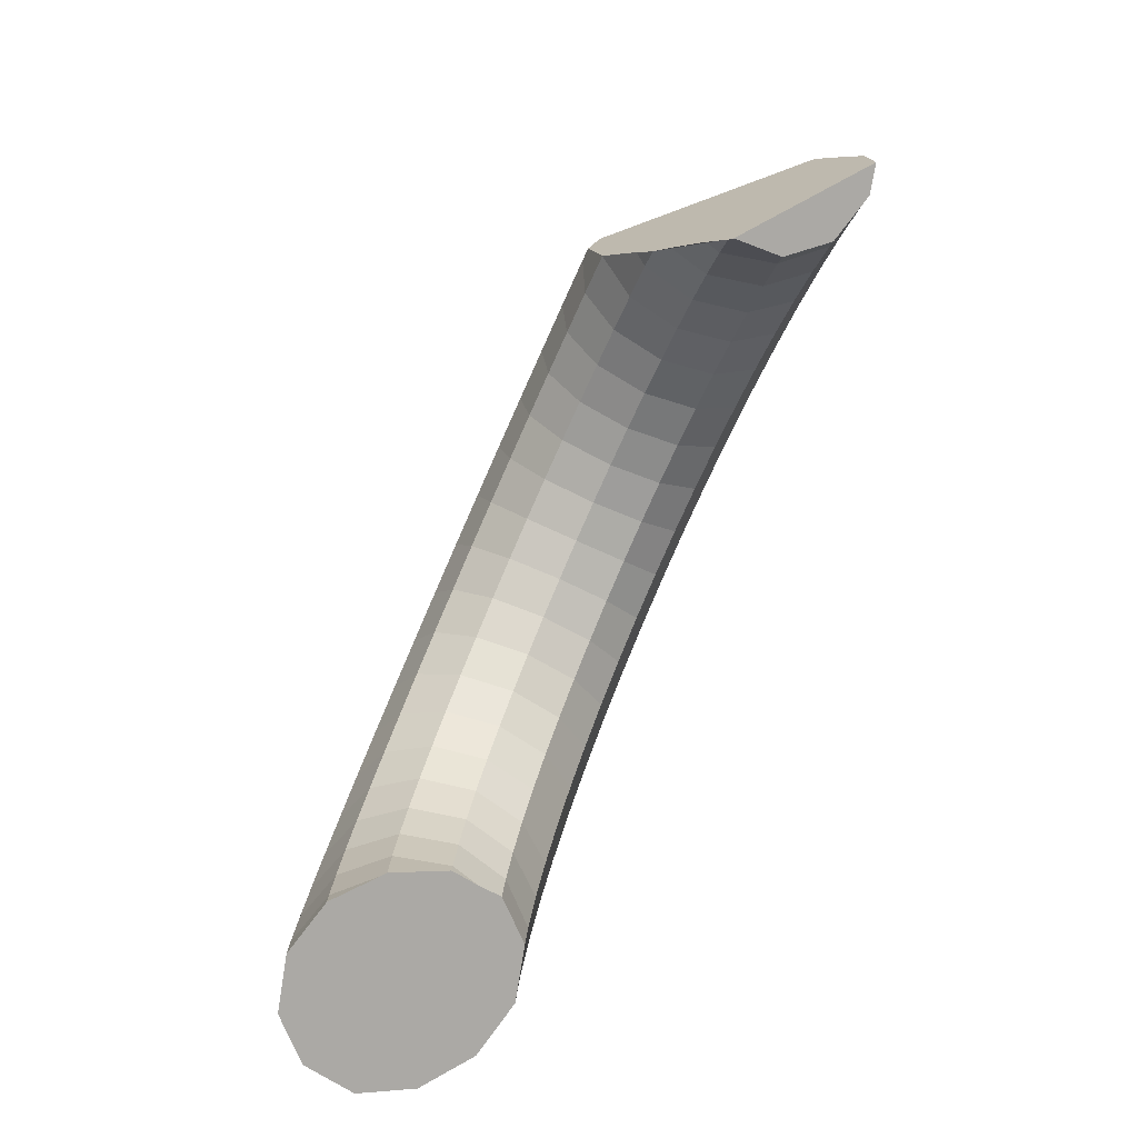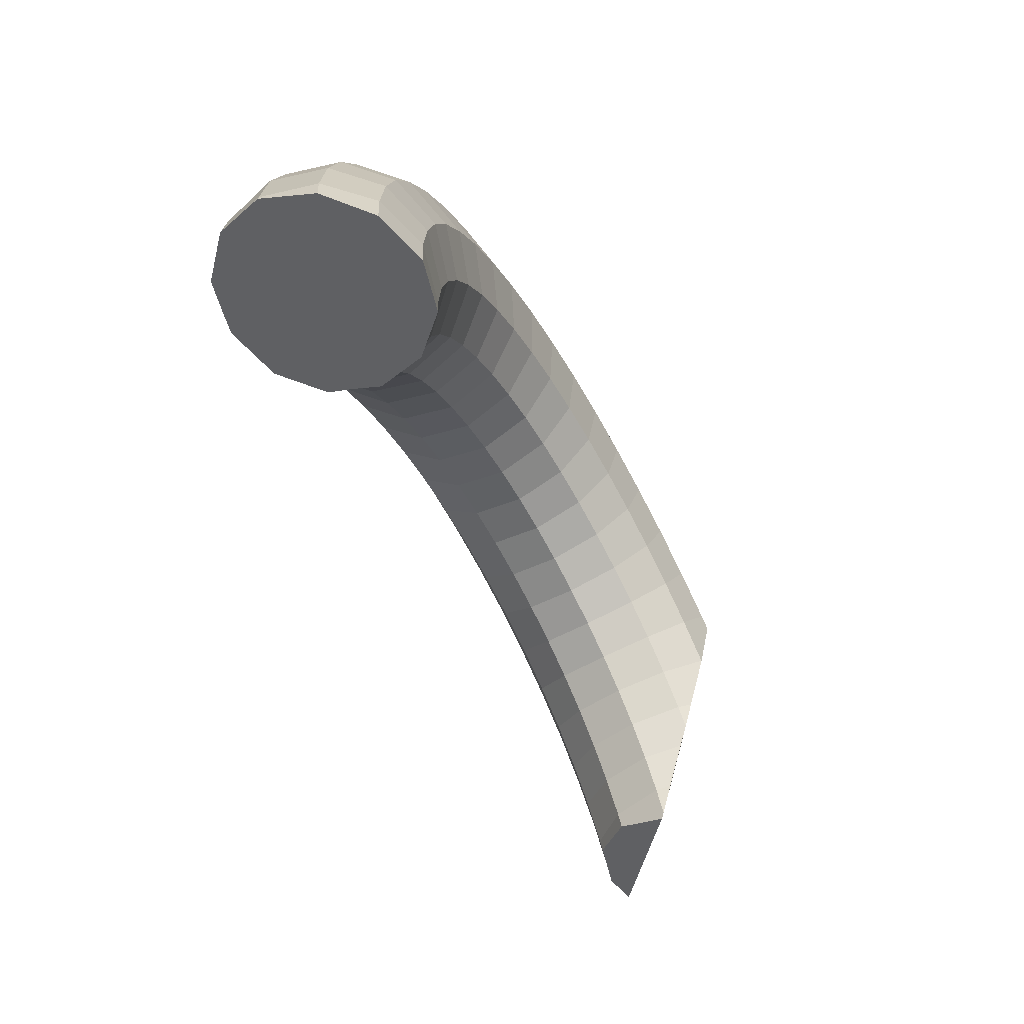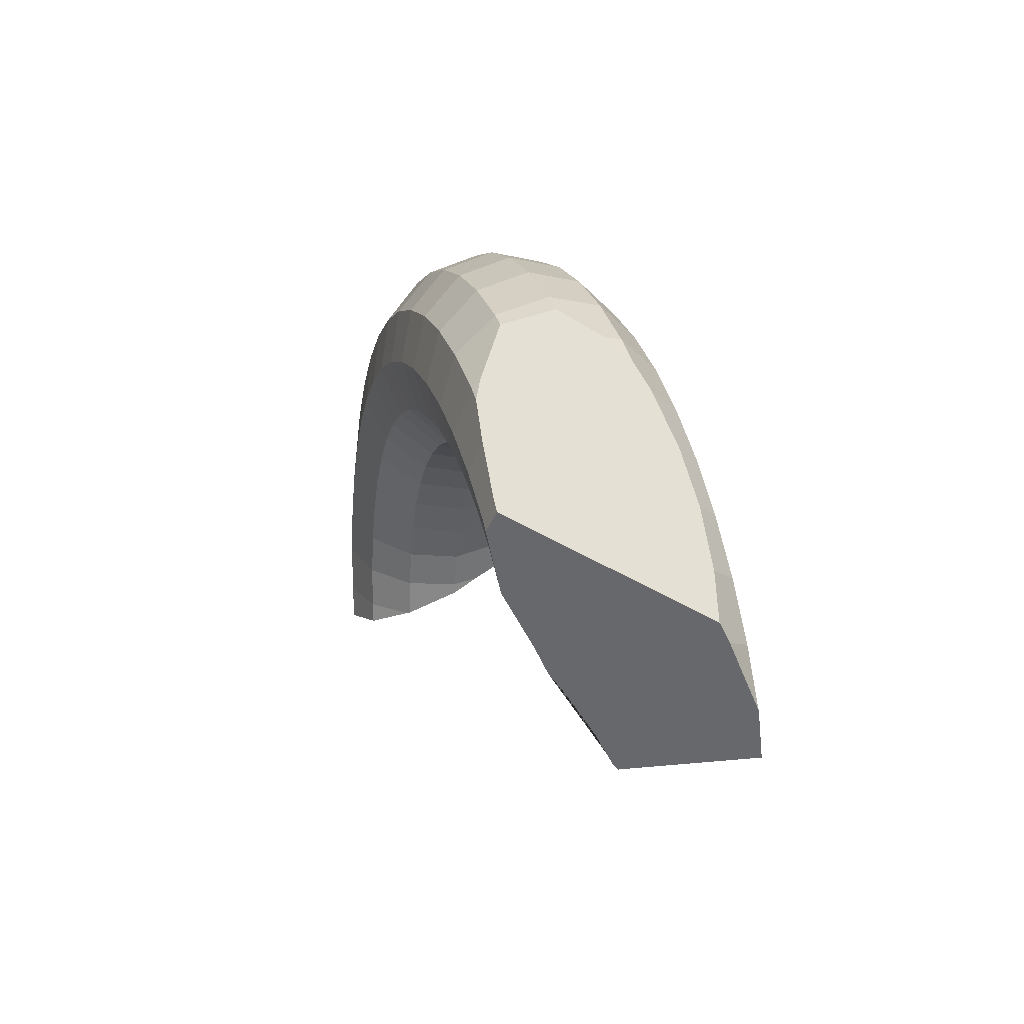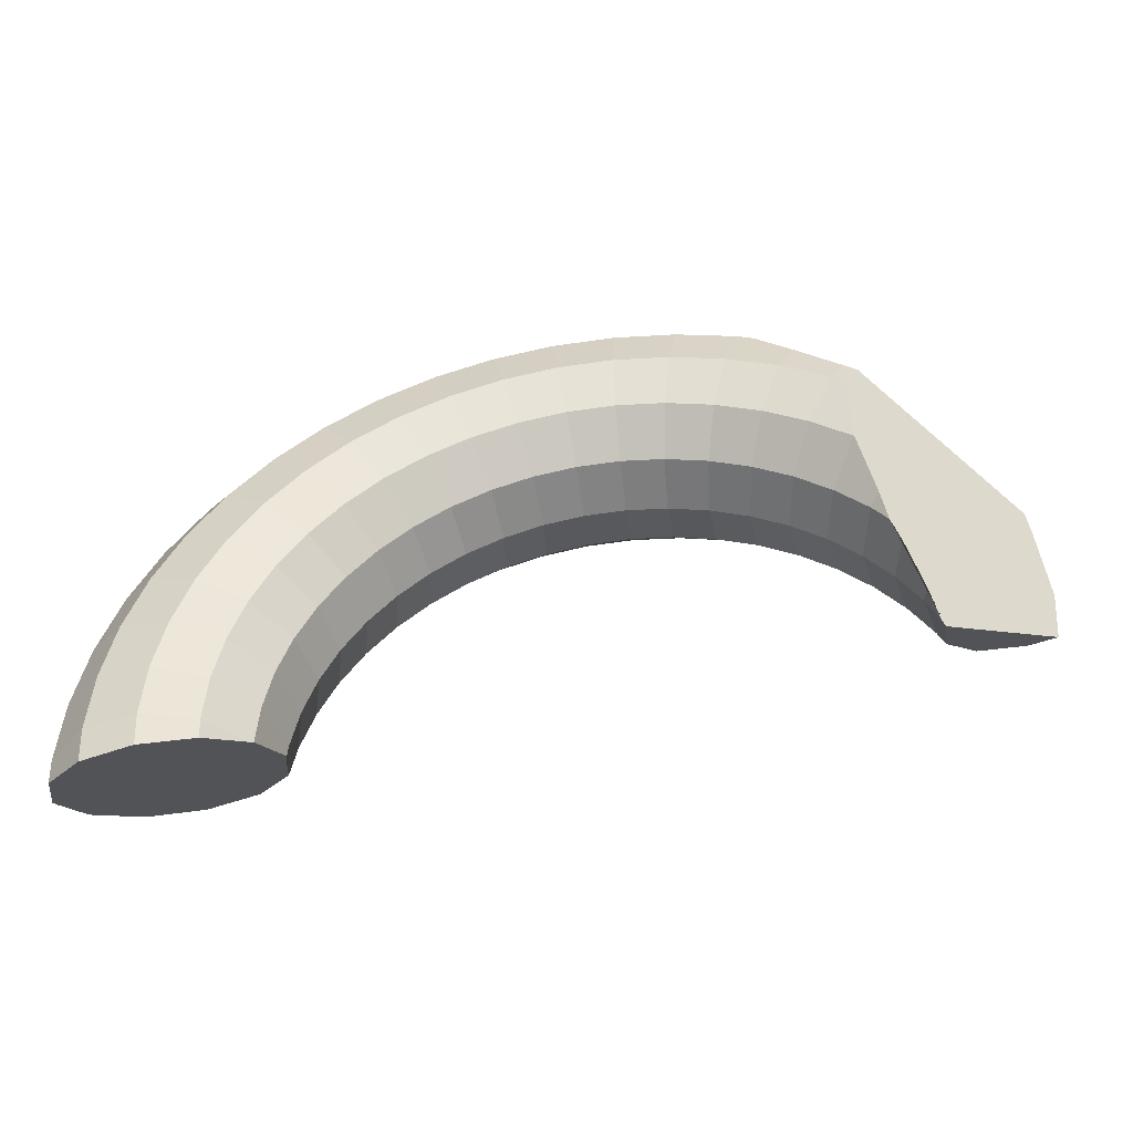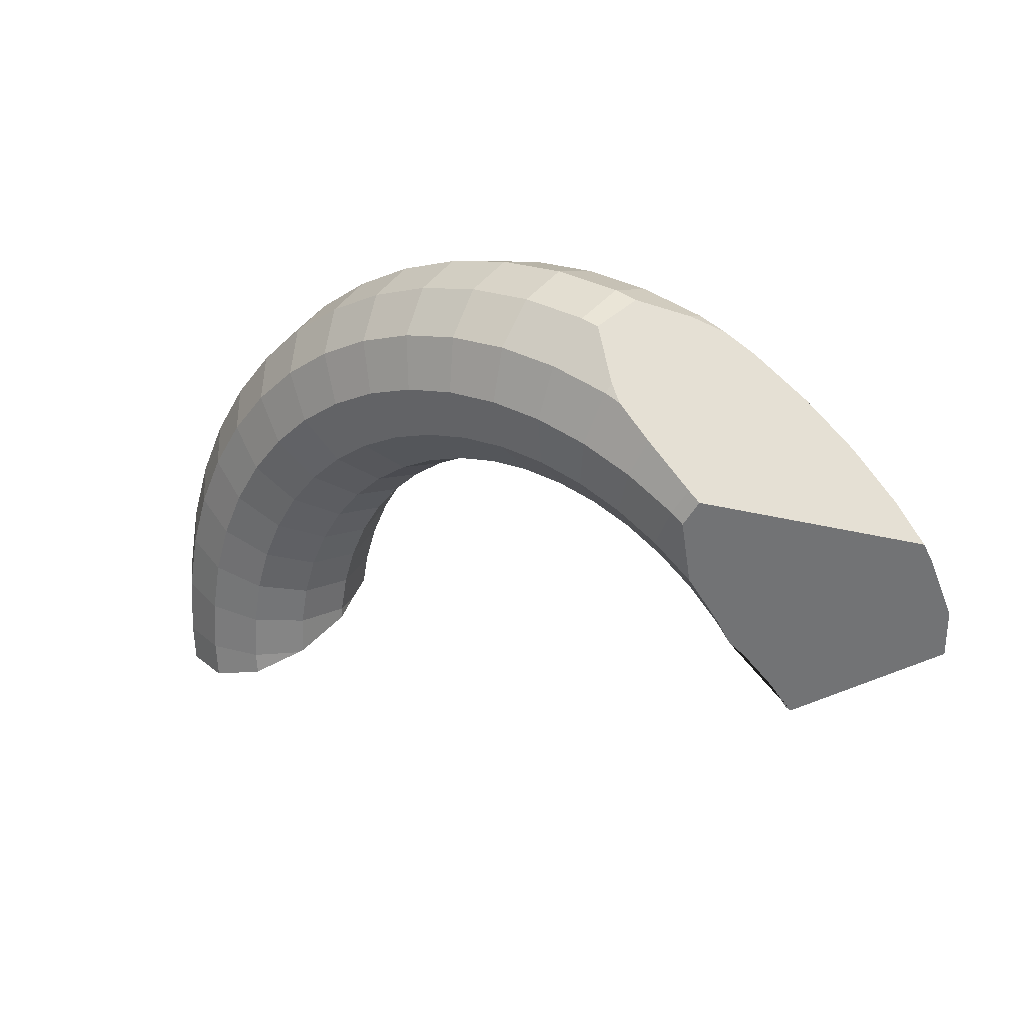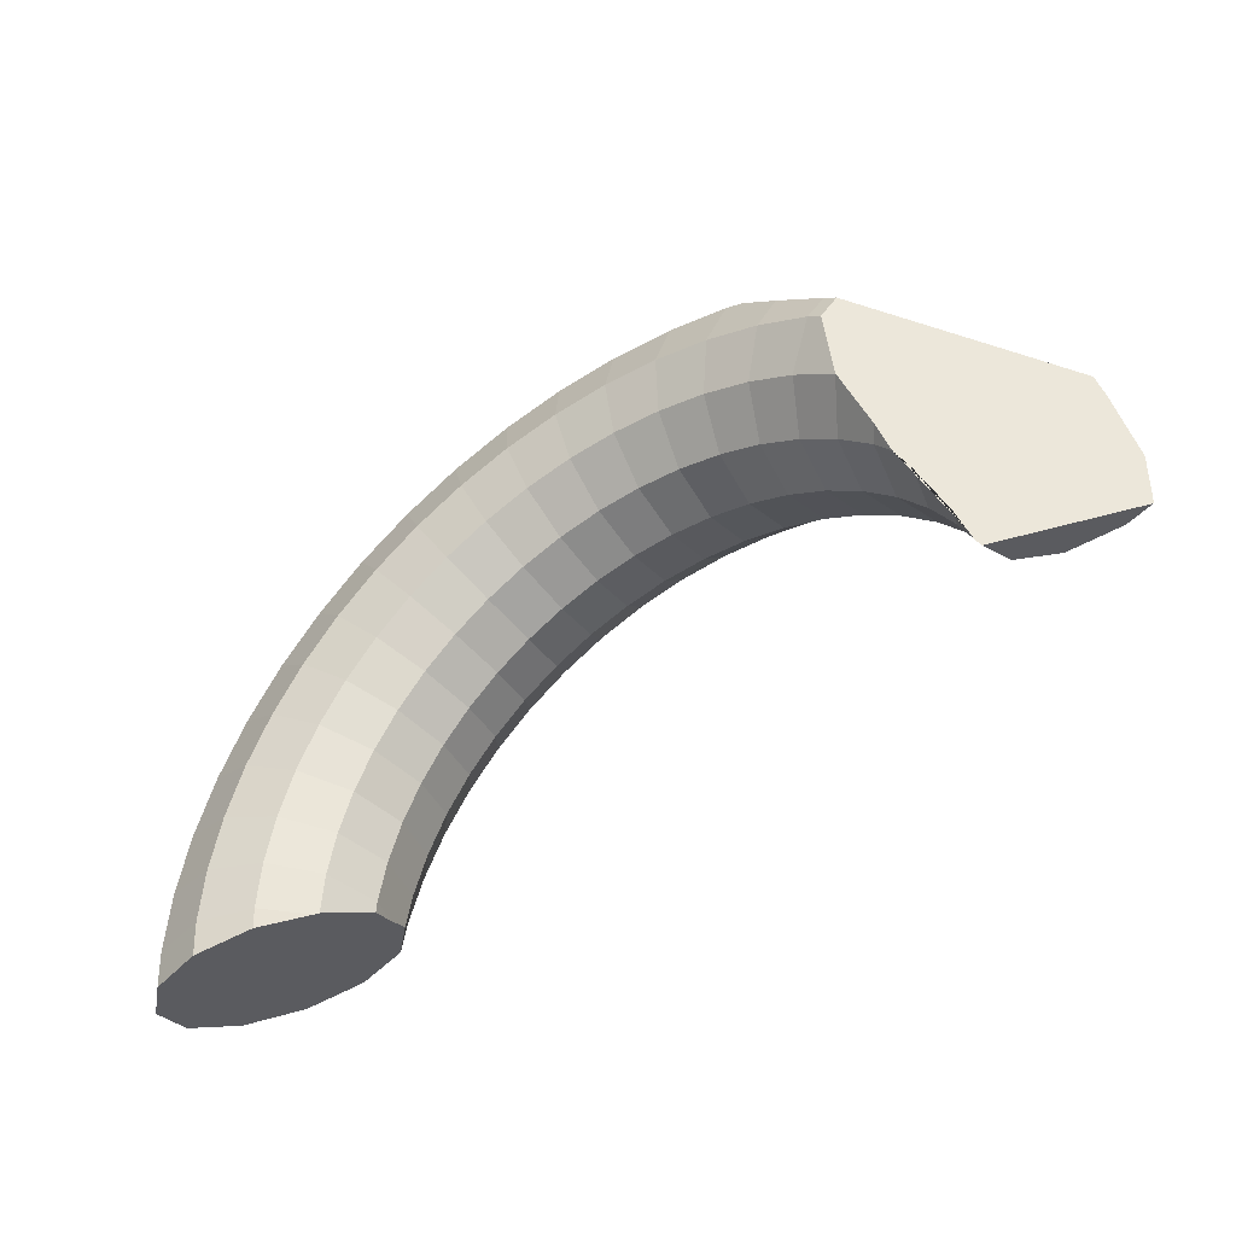
<metadata>
{"format":"obj","ext":"obj","renderer":"f3d","projection":"perspective","resolution":1024,"background":"white","views":[{"elev":-80.0,"azim":66.0,"up":"+Z"},{"elev":-65.6,"azim":-61.8,"up":"+Z"},{"elev":23.6,"azim":74.1,"up":"+Z"},{"elev":-45.7,"azim":6.9,"up":"+Z"},{"elev":26.0,"azim":37.9,"up":"+Z"},{"elev":-45.4,"azim":34.9,"up":"+Z"}]}
</metadata>
<code>
o Torus
v -1.25 0 -0
v -0.875 -0.2165 -0
v -1 -0.25 -0
v -1.125 -0.2165 -0
v -1.217 -0.125 -0
v -1.239 0 0.1632
v -1.206 0.125 0.1588
v -1.115 0.2165 0.1468
v -0.7436 0 0.09789
v -0.7768 -0.125 0.1023
v -0.8675 -0.2165 0.1142
v -0.9914 -0.25 0.1305
v -1.115 -0.2165 0.1468
v -1.206 -0.125 0.1588
v -1.207 0 0.3235
v -1.175 0.125 0.3149
v -1.087 0.2165 0.2912
v -0.9659 0.25 0.2588
v -0.8452 0.2165 0.2265
v -0.7568 0.125 0.2028
v -0.7244 0 0.1941
v -0.7568 -0.125 0.2028
v -0.8452 -0.2165 0.2265
v -0.9659 -0.25 0.2588
v -1.087 -0.2165 0.2912
v -1.175 -0.125 0.3149
v -1.155 0 0.4784
v -1.124 0.125 0.4655
v -1.039 0.2165 0.4305
v -0.9239 0.25 0.3827
v -0.8084 0.2165 0.3348
v -0.7239 0.125 0.2998
v -0.6929 0 0.287
v -0.7239 -0.125 0.2998
v -0.8084 -0.2165 0.3348
v -0.9239 -0.25 0.3827
v -1.039 -0.2165 0.4305
v -1.124 -0.125 0.4655
v -1.083 0 0.625
v -1.054 0.125 0.6083
v -0.9743 0.2165 0.5625
v -0.866 0.25 0.5
v -0.7578 0.2165 0.4375
v -0.6785 0.125 0.3917
v -0.6495 0 0.375
v -0.6785 -0.125 0.3917
v -0.7578 -0.2165 0.4375
v -0.866 -0.25 0.5
v -0.9743 -0.2165 0.5625
v -1.054 -0.125 0.6083
v -0.9917 0 0.761
v -0.9651 0.125 0.7406
v -0.8925 0.2165 0.6849
v -0.7934 0.25 0.6088
v -0.6942 0.2165 0.5327
v -0.6216 0.125 0.477
v -0.595 0 0.4566
v -0.6216 -0.125 0.477
v -0.6942 -0.2165 0.5327
v -0.7934 -0.25 0.6088
v -0.8925 -0.2165 0.6849
v -0.9651 -0.125 0.7406
v -0.8839 0 0.8839
v -0.8602 0.125 0.8602
v -0.7955 0.2165 0.7955
v -0.7071 0.25 0.7071
v -0.6187 0.2165 0.6187
v -0.554 0.125 0.554
v -0.5303 0 0.5303
v -0.554 -0.125 0.554
v -0.6187 -0.2165 0.6187
v -0.7071 -0.25 0.7071
v -0.7955 -0.2165 0.7955
v -0.8602 -0.125 0.8602
v -0.761 0 0.9917
v -0.7406 0.125 0.9651
v -0.6849 0.2165 0.8925
v -0.6088 0.25 0.7934
v -0.5327 0.2165 0.6942
v -0.477 0.125 0.6216
v -0.4566 0 0.595
v -0.477 -0.125 0.6216
v -0.5327 -0.2165 0.6942
v -0.6088 -0.25 0.7934
v -0.6849 -0.2165 0.8925
v -0.7406 -0.125 0.9651
v -0.625 0 1.083
v -0.6083 0.125 1.054
v -0.5625 0.2165 0.9743
v -0.5 0.25 0.866
v -0.4375 0.2165 0.7578
v -0.3917 0.125 0.6785
v -0.375 0 0.6495
v -0.3917 -0.125 0.6785
v -0.4375 -0.2165 0.7578
v -0.5 -0.25 0.866
v -0.5625 -0.2165 0.9743
v -0.6083 -0.125 1.054
v -0.4784 0 1.155
v -0.4655 0.125 1.124
v -0.4305 0.2165 1.039
v -0.3827 0.25 0.9239
v -0.3348 0.2165 0.8084
v -0.2998 0.125 0.7239
v -0.287 0 0.6929
v -0.2998 -0.125 0.7239
v -0.3348 -0.2165 0.8084
v -0.3827 -0.25 0.9239
v -0.4305 -0.2165 1.039
v -0.4655 -0.125 1.124
v -0.3235 0 1.207
v -0.3149 0.125 1.175
v -0.2912 0.2165 1.087
v -0.2588 0.25 0.9659
v -0.2265 0.2165 0.8452
v -0.2028 0.125 0.7568
v -0.1941 0 0.7244
v -0.2028 -0.125 0.7568
v -0.2265 -0.2165 0.8452
v -0.2588 -0.25 0.9659
v -0.2912 -0.2165 1.087
v -0.3149 -0.125 1.175
v -0.1632 0 1.239
v -0.1588 0.125 1.206
v -0.1468 0.2165 1.115
v -0.1305 0.25 0.9914
v -0.1142 0.2165 0.8675
v -0.1023 0.125 0.7768
v -0.09789 0 0.7436
v -0.1023 -0.125 0.7768
v -0.1142 -0.2165 0.8675
v -0.1305 -0.25 0.9914
v -0.1468 -0.2165 1.115
v -0.1588 -0.125 1.206
v 0 0 1.25
v 0 0.125 1.217
v 0 0.2165 1.125
v 0 0.25 1
v 0 0.2165 0.875
v 0 0.125 0.7835
v 0 0 0.75
v 0 -0.125 0.7835
v 0 -0.2165 0.875
v 0 -0.25 1
v 0 -0.2165 1.125
v 0 -0.125 1.217
v 0.1632 0 1.239
v 0.1588 0.125 1.206
v 0.1468 0.2165 1.115
v 0.1305 0.25 0.9914
v 0.1142 0.2165 0.8675
v 0.1023 0.125 0.7768
v 0.09789 0 0.7436
v 0.1023 -0.125 0.7768
v 0.1142 -0.2165 0.8675
v 0.1305 -0.25 0.9914
v 0.1468 -0.2165 1.115
v 0.1588 -0.125 1.206
v 0.3149 0.125 1.175
v 0.2912 0.2165 1.087
v 0.2588 0.25 0.9659
v 0.2265 0.2165 0.8452
v 0.2028 0.125 0.7568
v 0.1941 0 0.7244
v 0.2028 -0.125 0.7568
v 0.2265 -0.2165 0.8452
v 0.2588 -0.25 0.9659
v 0.2912 -0.2165 1.087
v 0.4305 0.2165 1.039
v 0.3827 0.25 0.9239
v 0.3348 0.2165 0.8084
v 0.2998 0.125 0.7239
v 0.287 0 0.6929
v 0.2998 -0.125 0.7239
v 0.3348 -0.2165 0.8084
v 0.3827 -0.25 0.9239
v 0.5625 0.2165 0.9743
v 0.5 0.25 0.866
v 0.4375 0.2165 0.7578
v 0.3917 0.125 0.6785
v 0.375 0 0.6495
v 0.3917 -0.125 0.6785
v 0.4375 -0.2165 0.7578
v 0.5 -0.25 0.866
v 0.6849 0.2165 0.8925
v 0.6088 0.25 0.7934
v 0.5327 0.2165 0.6942
v 0.477 0.125 0.6216
v 0.4566 0 0.595
v 0.477 -0.125 0.6216
v 0.5327 -0.2165 0.6942
v 0.7955 0.2165 0.7955
v 0.7071 0.25 0.7071
v 0.6187 0.2165 0.6187
v 0.554 0.125 0.554
v 0.5303 0 0.5303
v 0.554 -0.125 0.554
v 0.8925 0.2165 0.6849
v 0.7934 0.25 0.6088
v 0.6942 0.2165 0.5327
v 0.6216 0.125 0.477
v 0.595 0 0.4566
v 0.866 0.25 0.5
v 0.7578 0.2165 0.4375
v 0.6785 0.125 0.3917
v 0.6495 0 0.375
v 0.8371 0.1577 0.8371
v 0.5324 -0.2326 0.9222
v 0.22 0 1.228
v 0.331 -0.2165 1.073
v 0.4581 0.1444 1.106
v 0.5883 0.1648 1.019
v 0.3872 0.125 1.151
v 0.3178 0.08274 1.186
v 0.2961 -0.1976 1.105
v 0.2026 -0.125 1.197
v 0.7137 0.1692 0.9301
v 0.4174 -0.2257 1.008
v 0.6811 0 0.3109
v 0.9697 0.2165 0.5693
v 0.5743 -0.1537 0.5743
v 0.6151 -0.09465 0.472
v 0.9395 0.1573 0.7209
v 0.5333 -0.2168 0.695
v 0.5307 -0.25 0.8455
v 0.9692 0.2181 0.5596
v 0.5913 -0.125 0.5115
v 0.5333 -0.2165 0.6937
v 0.6578 -0.03588 0.3798
v 0.5612 -0.233 0.9013
v 0.9277 0.1373 0.7646
v -1.245 0.01754 -0
v -1.04 0.237 0.1369
v -1.119 -0.2165 -0.09148
v -0.7617 0.06819 0.1003
v -0.9873 0.25 0.1513
v -1.212 -0.125 -0.06265
v -1.213 0.125 0.05625
v -1.249 0 -0.008994
v -0.7721 0.125 0.1257
v 0.6957 0.125 0.3569
v -1.117 0.2165 0.1148
v -0.7913 -0.1328 -0
v 0.7703 0.2165 0.4122
v -0.8593 0.2165 0.1555
v 0.892 0.25 0.4473
v -0.7454 0 0.0704
v -0.9942 -0.25 -0.08776
v -0.7832 -0.125 0.00497
v -0.8716 -0.2165 -0.0525
v 0.9612 0.233 0.4501
v 0.6889 0.009308 0.3008
f 239 1 232
f 250 243 2
f 250 2 3 248
f 248 3 4 234
f 234 4 5 237
f 237 5 1 239
f 238 7 8 242
f 242 8 233
f 247 235 9
f 247 9 10 249
f 249 10 11 2 243
f 2 11 12 3
f 3 12 13 4
f 4 13 14 5
f 5 14 6 1
f 6 15 16 7
f 7 16 17 8
f 236 18 19 245
f 245 19 20 240
f 240 20 21 9 235
f 9 21 22 10
f 10 22 23 11
f 11 23 24 12
f 12 24 25 13
f 13 25 26 14
f 14 26 15 6
f 15 27 28 16
f 16 28 29 17
f 17 29 30 18
f 18 30 31 19
f 19 31 32 20
f 20 32 33 21
f 21 33 34 22
f 22 34 35 23
f 23 35 36 24
f 24 36 37 25
f 25 37 38 26
f 26 38 27 15
f 27 39 40 28
f 28 40 41 29
f 29 41 42 30
f 30 42 43 31
f 31 43 44 32
f 32 44 45 33
f 33 45 46 34
f 34 46 47 35
f 35 47 48 36
f 36 48 49 37
f 37 49 50 38
f 38 50 39 27
f 39 51 52 40
f 40 52 53 41
f 41 53 54 42
f 42 54 55 43
f 43 55 56 44
f 44 56 57 45
f 45 57 58 46
f 46 58 59 47
f 47 59 60 48
f 48 60 61 49
f 49 61 62 50
f 50 62 51 39
f 51 63 64 52
f 52 64 65 53
f 53 65 66 54
f 54 66 67 55
f 55 67 68 56
f 56 68 69 57
f 57 69 70 58
f 58 70 71 59
f 59 71 72 60
f 60 72 73 61
f 61 73 74 62
f 62 74 63 51
f 63 75 76 64
f 64 76 77 65
f 65 77 78 66
f 66 78 79 67
f 67 79 80 68
f 68 80 81 69
f 69 81 82 70
f 70 82 83 71
f 71 83 84 72
f 72 84 85 73
f 73 85 86 74
f 74 86 75 63
f 75 87 88 76
f 76 88 89 77
f 77 89 90 78
f 78 90 91 79
f 79 91 92 80
f 80 92 93 81
f 81 93 94 82
f 82 94 95 83
f 83 95 96 84
f 84 96 97 85
f 85 97 98 86
f 86 98 87 75
f 87 99 100 88
f 88 100 101 89
f 89 101 102 90
f 90 102 103 91
f 91 103 104 92
f 92 104 105 93
f 93 105 106 94
f 94 106 107 95
f 95 107 108 96
f 96 108 109 97
f 97 109 110 98
f 98 110 99 87
f 99 111 112 100
f 100 112 113 101
f 101 113 114 102
f 102 114 115 103
f 103 115 116 104
f 104 116 117 105
f 105 117 118 106
f 106 118 119 107
f 107 119 120 108
f 108 120 121 109
f 109 121 122 110
f 110 122 111 99
f 111 123 124 112
f 112 124 125 113
f 113 125 126 114
f 114 126 127 115
f 115 127 128 116
f 116 128 129 117
f 117 129 130 118
f 118 130 131 119
f 119 131 132 120
f 120 132 133 121
f 121 133 134 122
f 122 134 123 111
f 123 135 136 124
f 124 136 137 125
f 125 137 138 126
f 126 138 139 127
f 127 139 140 128
f 128 140 141 129
f 129 141 142 130
f 130 142 143 131
f 131 143 144 132
f 132 144 145 133
f 133 145 146 134
f 134 146 135 123
f 135 147 148 136
f 136 148 149 137
f 137 149 150 138
f 138 150 151 139
f 139 151 152 140
f 140 152 153 141
f 141 153 154 142
f 142 154 155 143
f 143 155 156 144
f 144 156 157 145
f 145 157 158 146
f 146 158 147 135
f 148 159 160 149
f 149 160 161 150
f 150 161 162 151
f 151 162 163 152
f 152 163 164 153
f 153 164 165 154
f 154 165 166 155
f 155 166 167 156
f 156 167 168 157
f 214 213 159
f 160 169 170 161
f 161 170 171 162
f 162 171 172 163
f 163 172 173 164
f 164 173 174 165
f 165 174 175 166
f 166 175 176 167
f 211 212 177 169
f 169 177 178 170
f 170 178 179 171
f 171 179 180 172
f 172 180 181 173
f 173 181 182 174
f 174 182 183 175
f 175 183 184 176
f 212 217 185 177
f 177 185 186 178
f 178 186 187 179
f 179 187 188 180
f 180 188 189 181
f 181 189 190 182
f 182 190 191 183
f 217 207 192 185
f 185 192 193 186
f 186 193 194 187
f 187 194 195 188
f 188 195 196 189
f 189 196 197 190
f 192 198 199 193
f 193 199 200 194
f 194 200 201 195
f 195 201 202 196
f 223 220 198
f 199 203 204 200
f 200 204 205 201
f 201 205 206 202
f 157 168 215 216 158
f 159 213 211 169 160
f 167 176 218 210 168
f 168 210 215
f 147 209 214 159 148
f 158 216 209 147
f 176 184 208 218
f 216 215 210 218 208 230 231 207 217 212 211 213 214 209
f 184 225 230 208
f 183 191 224 225 184
f 191 228 224
f 207 231 223 198 192
f 196 202 222 227 197
f 202 206 229 222
f 190 197 221 228 191
f 197 227 221
f 198 220 226 203 199
f 206 219 229
f 252 251 226 220 223 231 230 225 224 228 221 227 222 229 219
f 226 251 246 203
f 203 246 244 204
f 204 244 241 205
f 205 241 252 219 206
f 8 17 18 236 233
f 1 6 7 238 232
f 248 234 237 239 232 238 242 233 236 245 240 235 247 249 243 250
f 252 241 244 246 251

</code>
